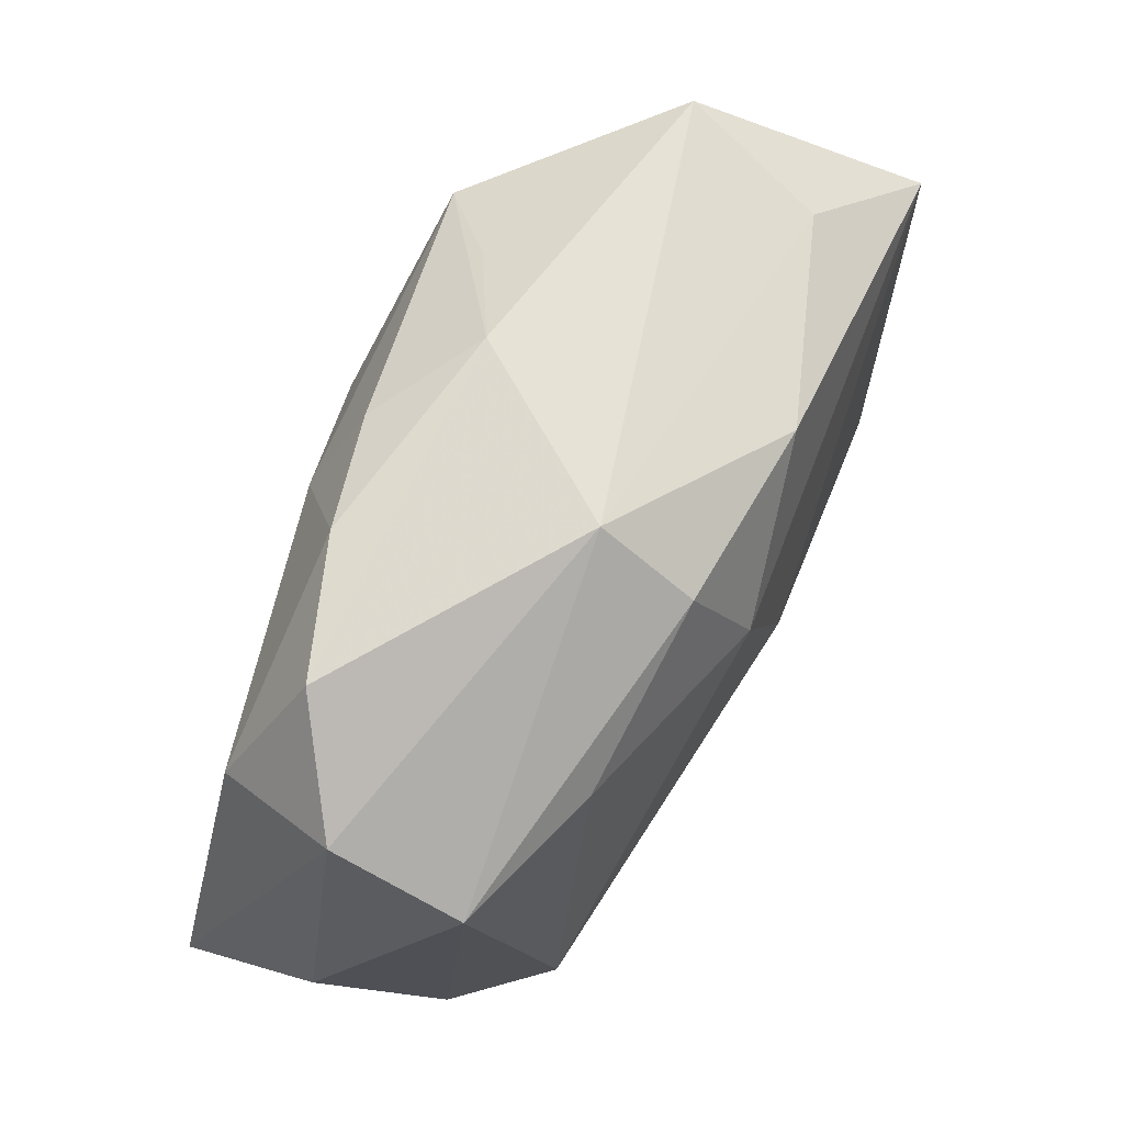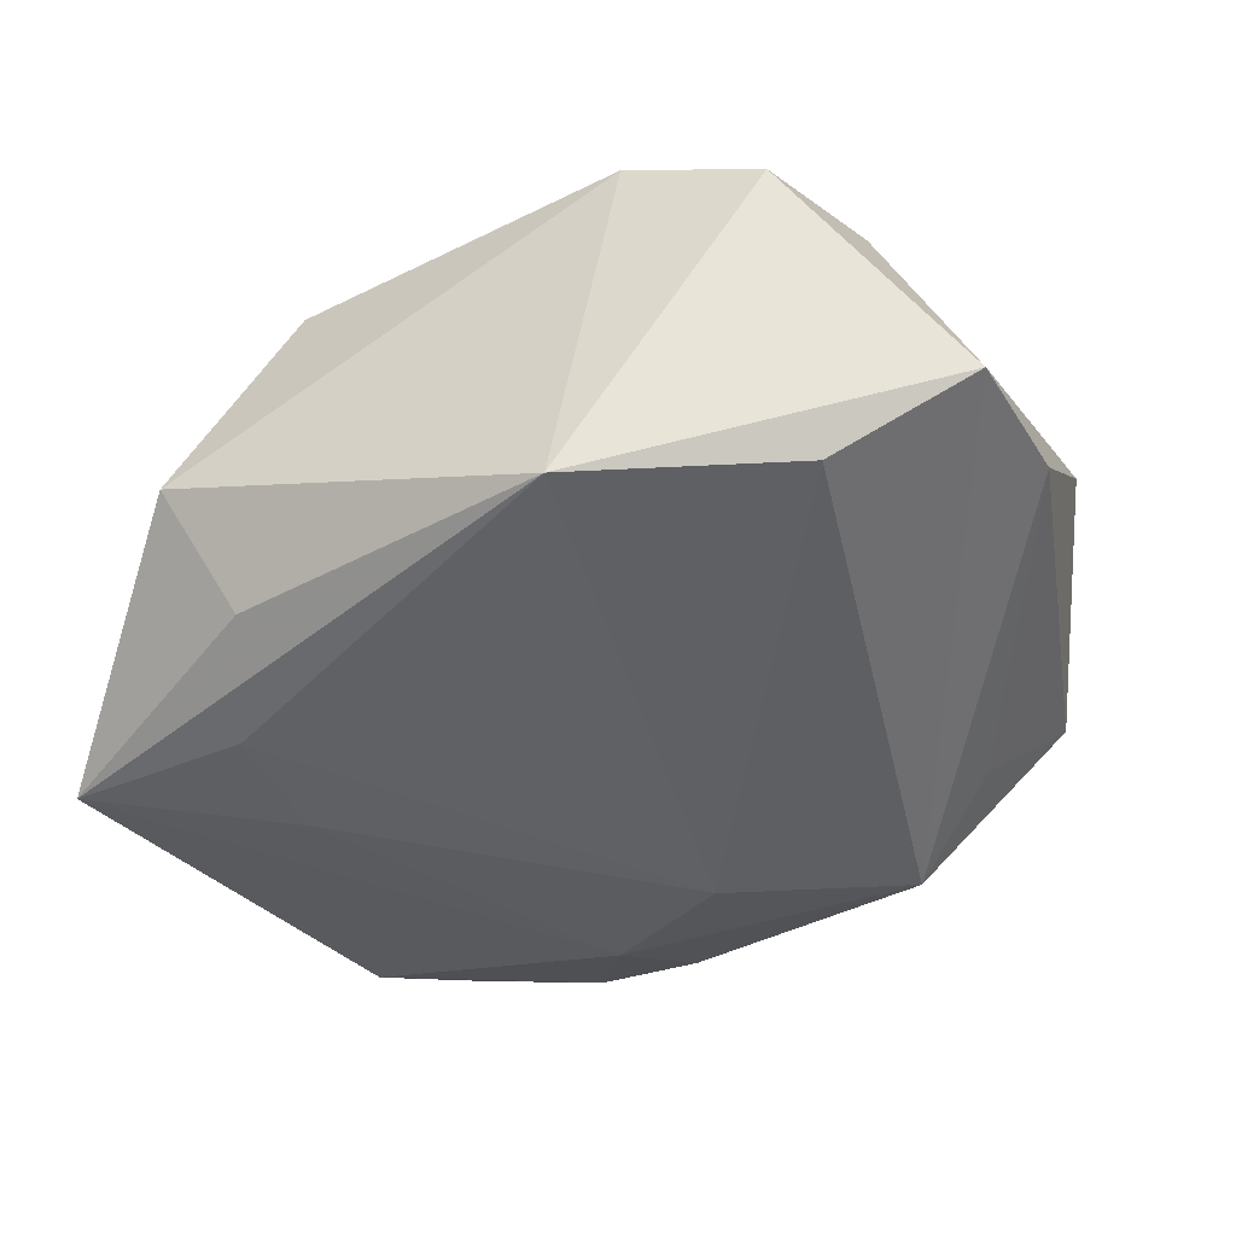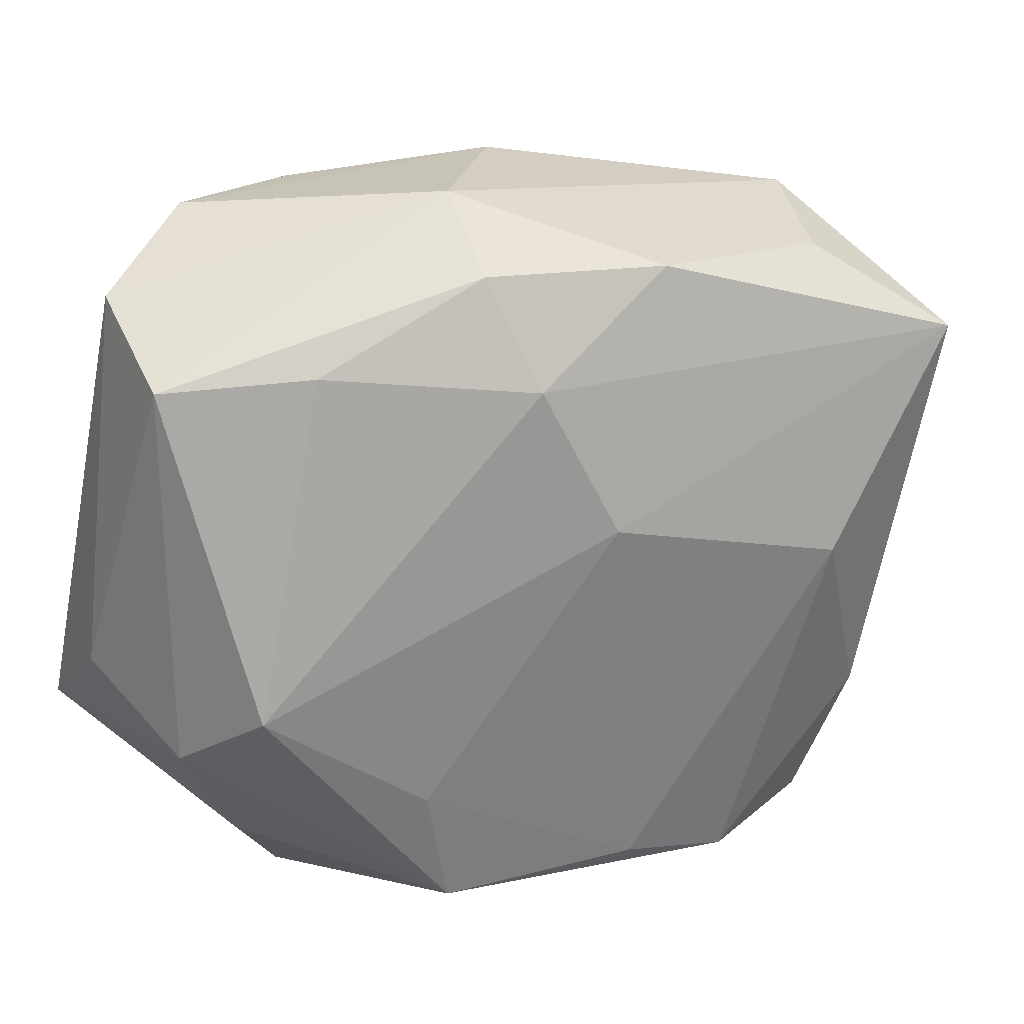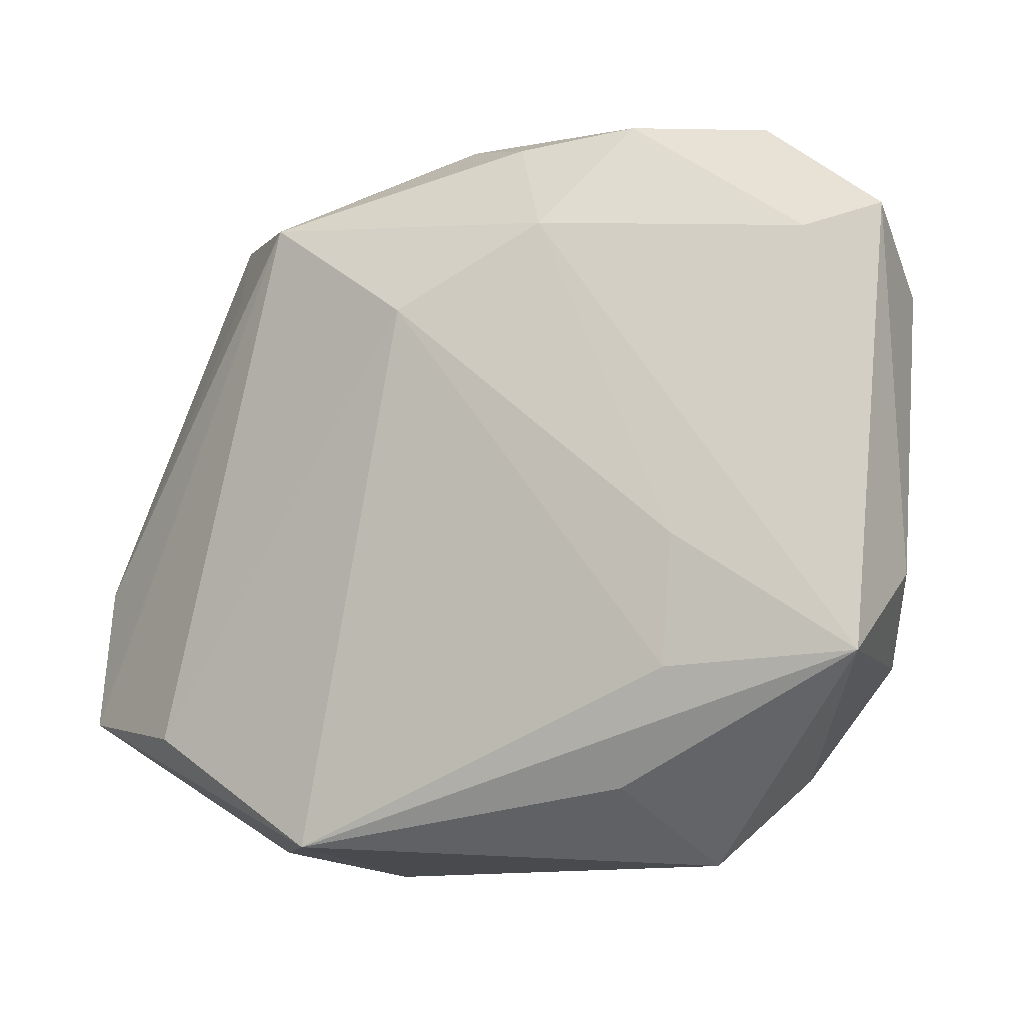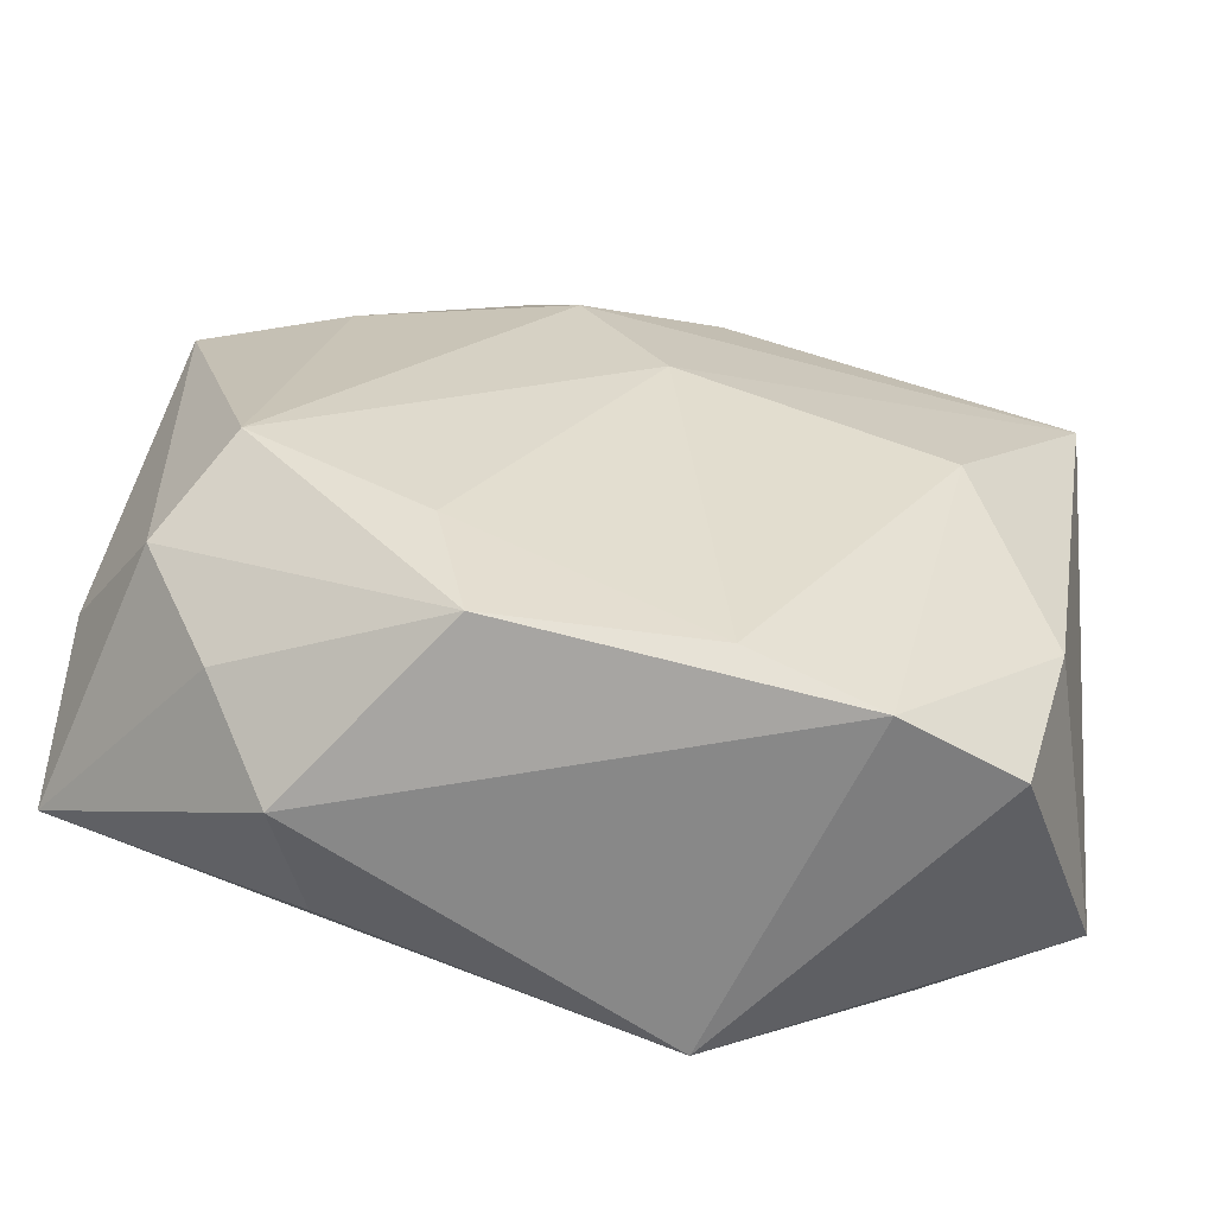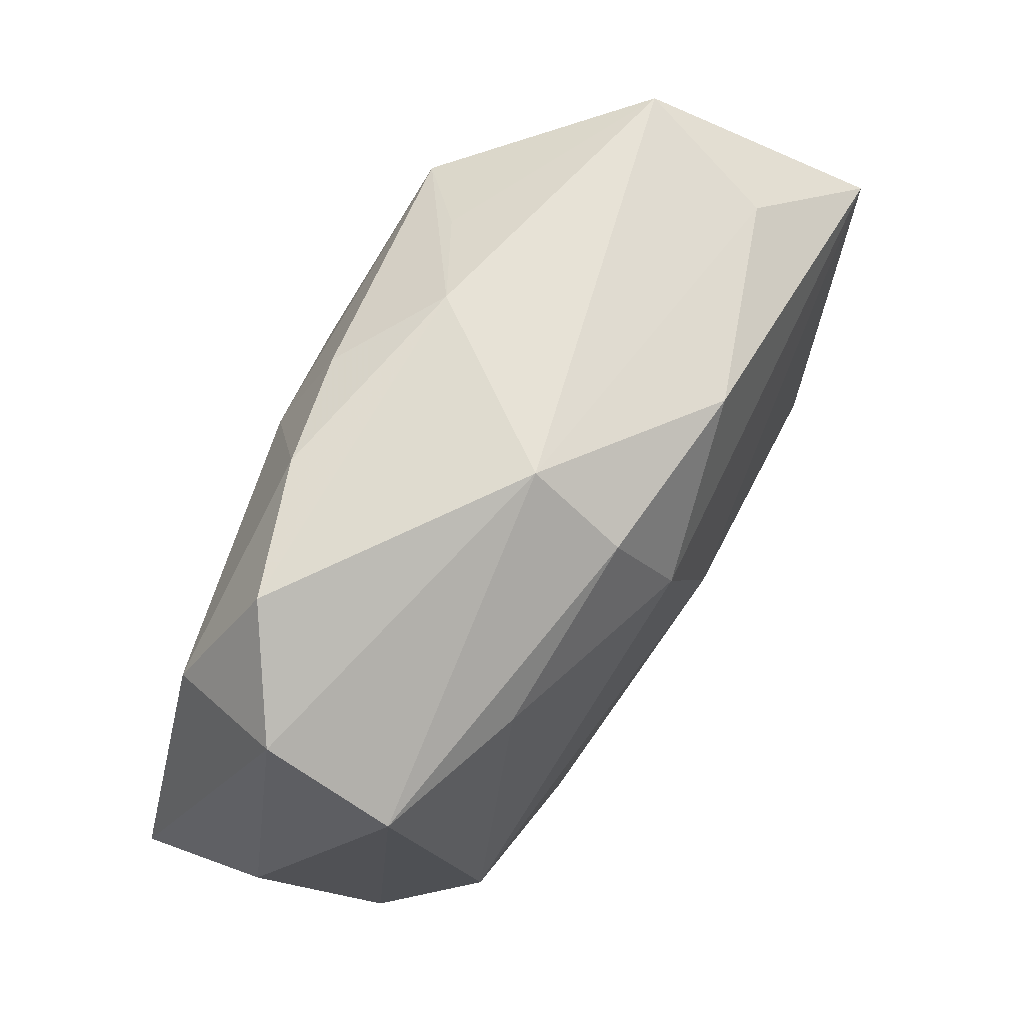
<metadata>
{"format":"obj","ext":"obj","renderer":"f3d","projection":"perspective","resolution":1024,"background":"white","views":[{"elev":65.5,"azim":-66.3,"up":"+Y"},{"elev":-45.8,"azim":27.0,"up":"+Z"},{"elev":18.3,"azim":-26.7,"up":"+Y"},{"elev":-10.7,"azim":-152.9,"up":"+Y"},{"elev":-66.5,"azim":-12.7,"up":"+Y"},{"elev":64.4,"azim":-62.0,"up":"+Y"}]}
</metadata>
<code>
v 0.005407 -0.02514 0.01135
v -0.02387 0.02636 -0.00507
v 0.008113 0.02534 -0.008137
v 0.0135 0.02178 -0.01284
v -0.006016 0.02618 -0.009729
v -0.02024 0.01661 0.01186
v -0.02814 0.01716 -0.009529
v -0.008071 0.02289 0.01343
v 0.02469 0.02497 -0.0002298
v -0.02907 -0.01285 0.004748
v 0.02401 -0.02521 0.006434
v 0.0007484 0.02875 -0.004435
v -0.01996 -0.005047 -0.01499
v 0.009007 -0.02581 -0.01538
v -0.02383 -0.02107 0.001294
v -0.03296 -0.007265 -0.003546
v -0.009983 -0.02589 0.01026
v -0.03064 0.01588 0.00793
v 0.02659 -0.01453 0.01041
v -0.01944 -0.01427 -0.01538
v -0.008949 0.01921 -0.01287
v -0.007953 0.02789 0.007034
v -0.0144 0.02717 -0.007967
v 0.02018 -0.0007187 0.01628
v 0.00562 0.02267 0.01487
v -0.02496 -0.00842 0.01156
v -0.0311 0.02104 -0.000653
v 0.03094 0.01556 0.01494
v 0.03328 -0.01535 -0.007671
v 0.0007413 0.003953 0.01715
v -0.005185 0.01494 0.01659
v -0.01867 -0.02722 -0.004001
v -0.01248 -0.0167 0.01213
v 0.02149 0.02194 0.009908
v -0.01504 -0.02216 -0.01266
v 0.02037 0.01831 -0.007822
v 0.001446 0.01328 -0.01538
v 0.03354 -0.004497 -0.005822
v 0.02312 -0.0173 -0.01289
v -0.03284 -0.01378 -0.01429
v 0.01476 -0.02722 0.009841
f 32 14 41
f 36 9 38
f 37 14 20
f 14 40 20
f 35 14 32
f 32 40 35
f 35 40 14
f 30 26 33
f 7 40 27
f 7 21 40
f 23 21 7
f 37 21 4
f 9 36 4
f 4 36 38
f 38 29 4
f 37 20 13
f 13 20 40
f 13 21 37
f 40 21 13
f 30 33 1
f 17 33 26
f 26 10 17
f 17 1 33
f 32 41 17
f 41 1 17
f 27 40 16
f 40 10 16
f 5 21 23
f 5 4 21
f 23 12 5
f 5 12 4
f 39 29 14
f 39 4 29
f 39 14 37
f 37 4 39
f 31 26 30
f 25 8 31
f 18 10 26
f 27 16 18
f 18 16 10
f 2 7 27
f 23 7 2
f 2 12 23
f 41 19 24
f 30 1 24
f 24 1 41
f 11 19 41
f 29 19 11
f 11 41 14
f 14 29 11
f 9 4 3
f 3 12 9
f 4 12 3
f 22 8 25
f 12 2 22
f 9 12 22
f 22 2 27
f 27 18 22
f 22 18 8
f 32 17 15
f 15 17 10
f 15 40 32
f 15 10 40
f 6 31 8
f 8 18 6
f 26 31 6
f 6 18 26
f 28 31 30
f 30 24 28
f 25 31 28
f 38 9 28
f 28 24 19
f 28 29 38
f 28 19 29
f 34 28 9
f 25 28 34
f 9 22 34
f 34 22 25

</code>
